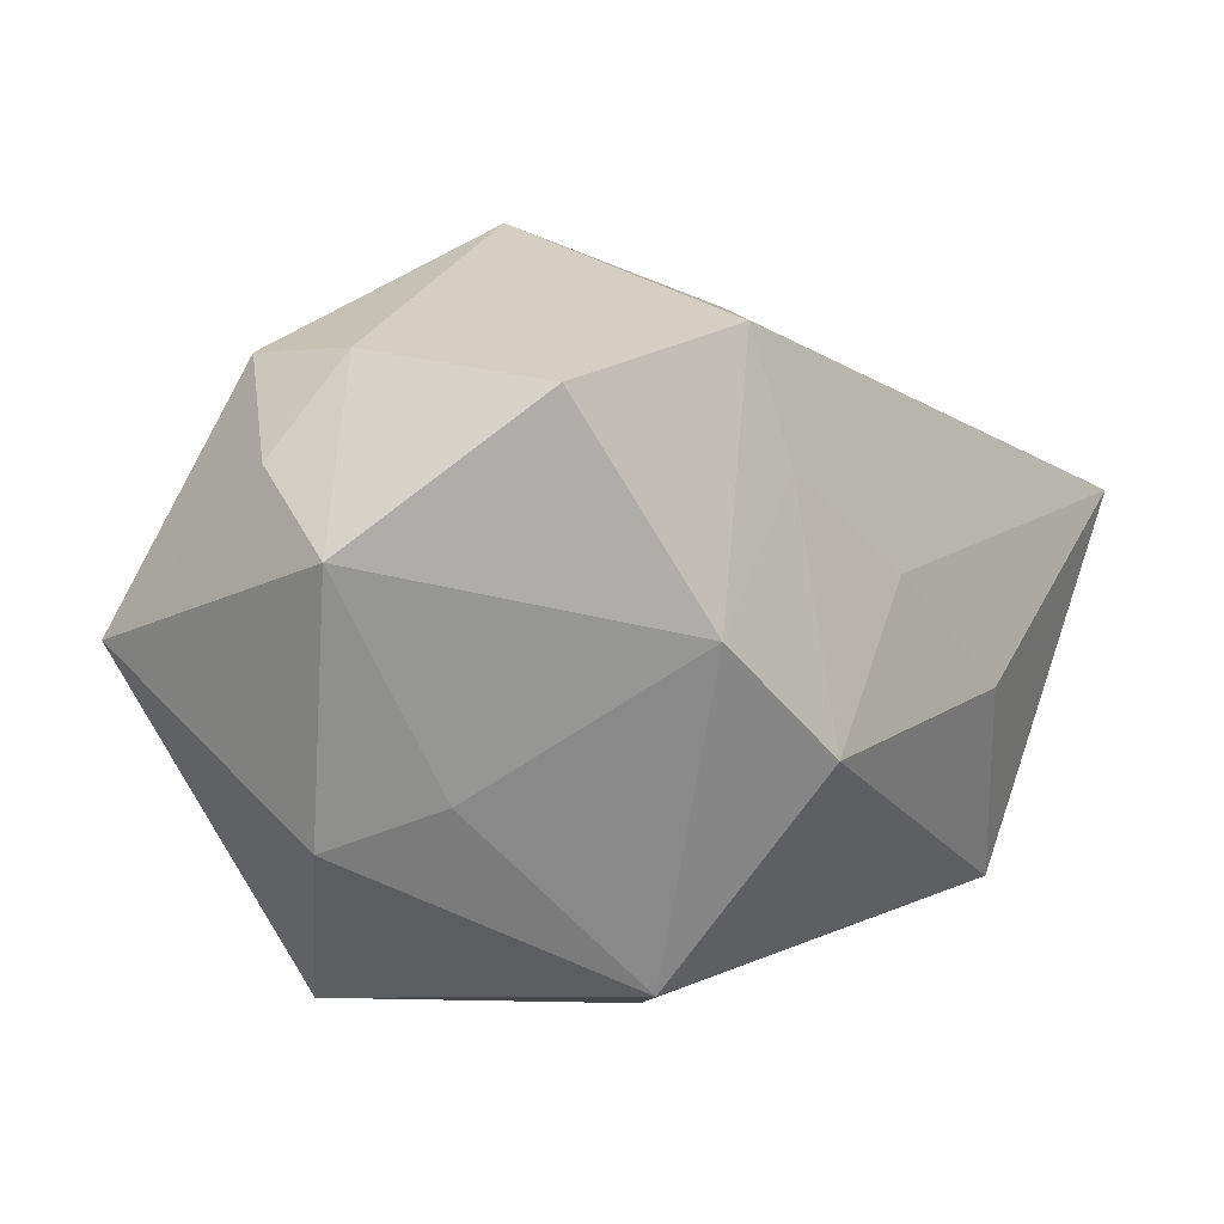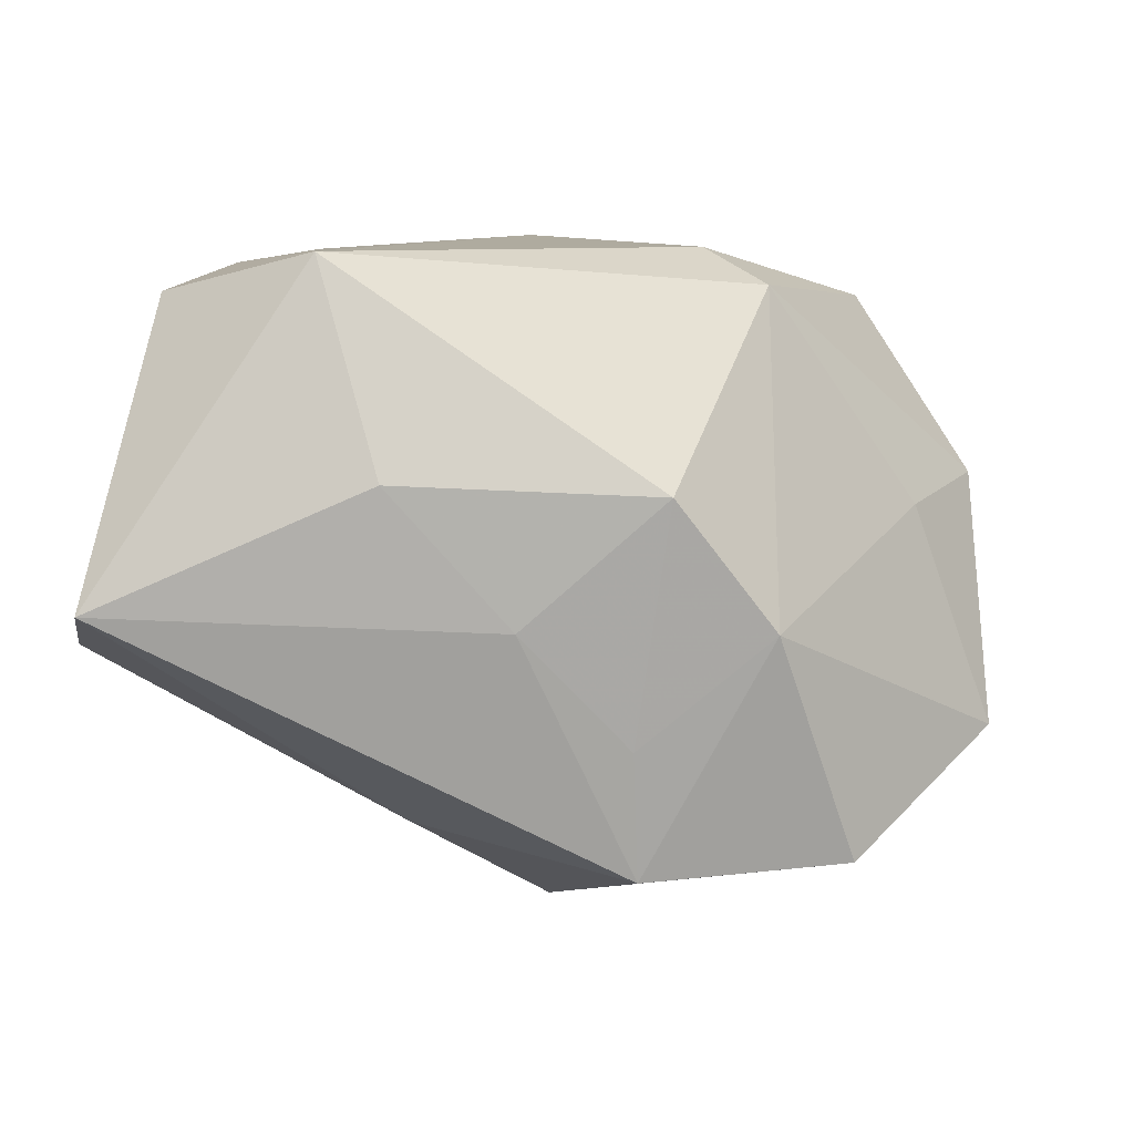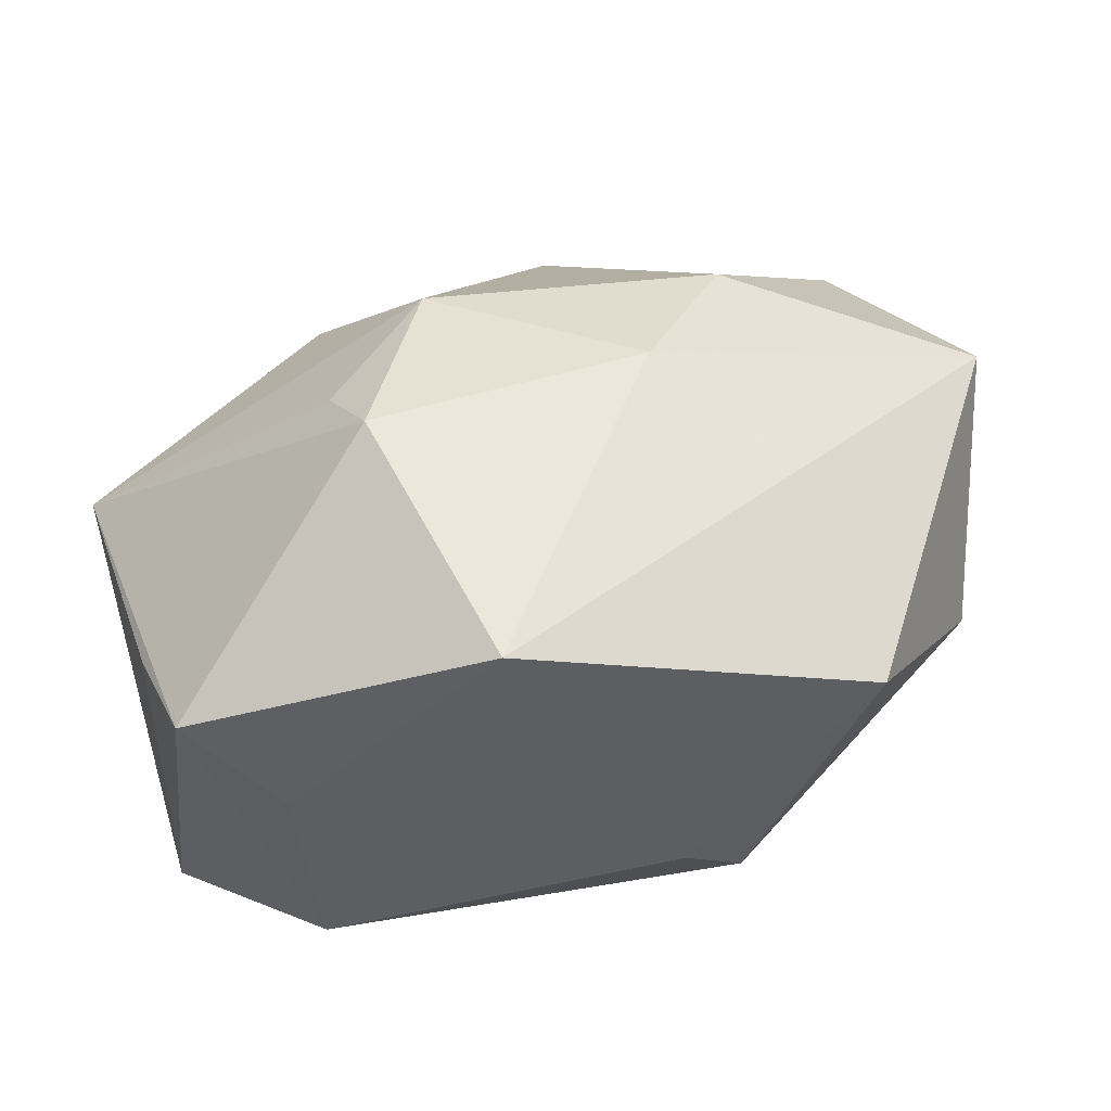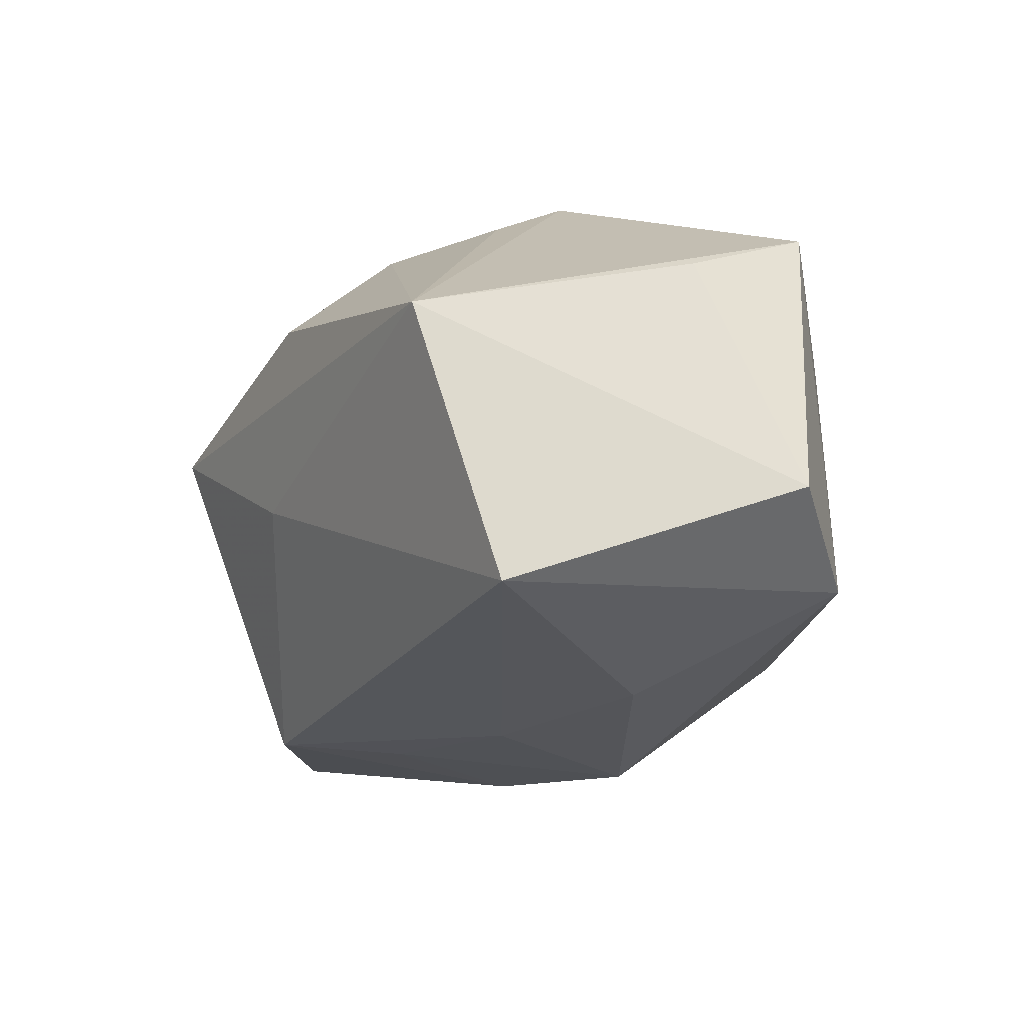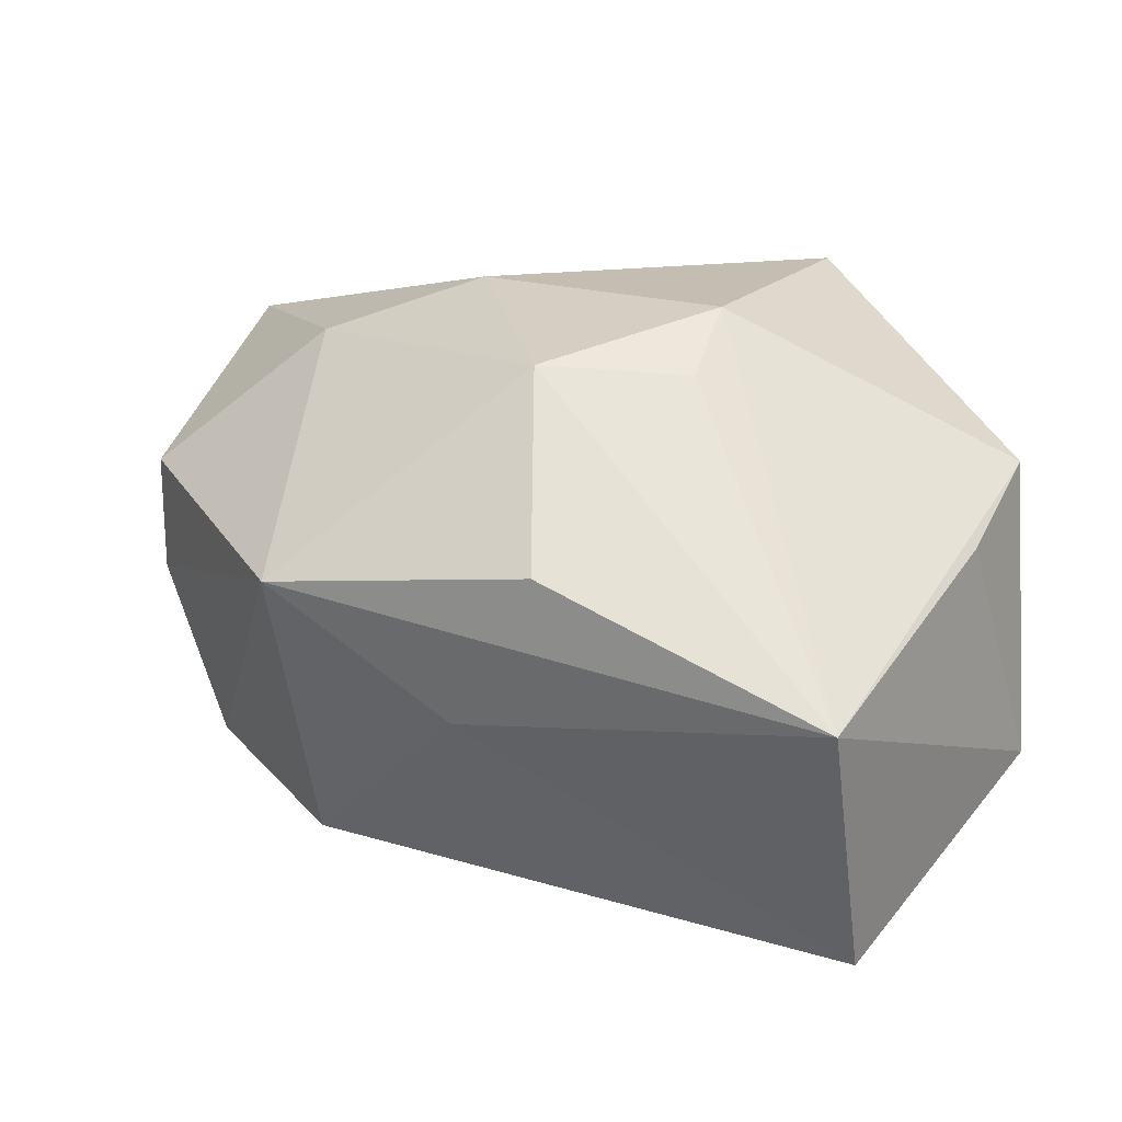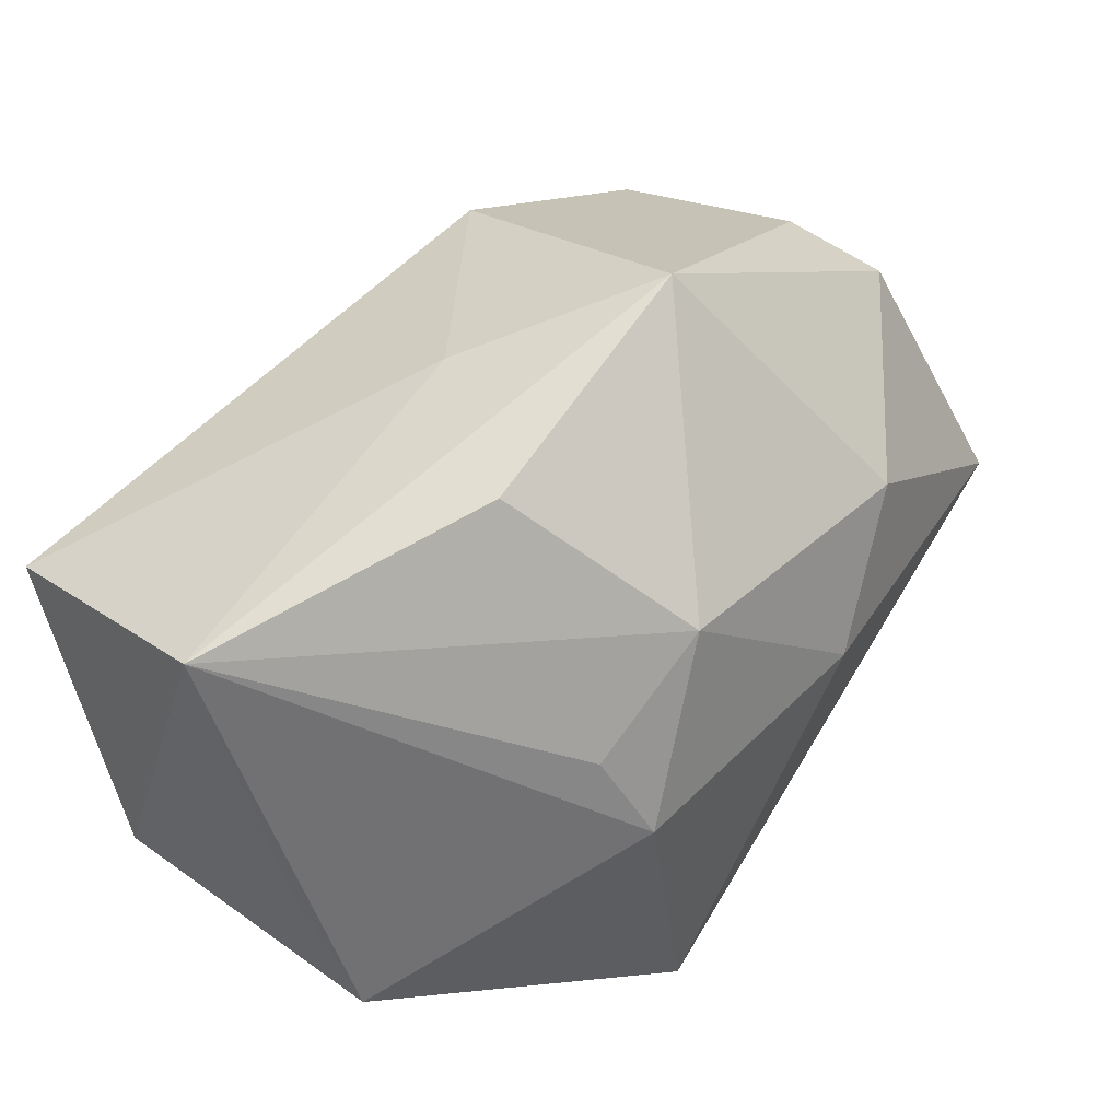
<metadata>
{"format":"obj","ext":"obj","renderer":"f3d","projection":"perspective","resolution":1024,"background":"white","views":[{"elev":-3.8,"azim":127.6,"up":"+Y"},{"elev":-79.5,"azim":-17.8,"up":"+Z"},{"elev":53.5,"azim":-16.9,"up":"+Z"},{"elev":-25.7,"azim":-105.9,"up":"+Z"},{"elev":17.2,"azim":-144.7,"up":"+Z"},{"elev":48.4,"azim":-47.6,"up":"+Y"}]}
</metadata>
<code>
v 0.03741 0.002235 -0.005
v 0.008978 -0.02573 -0.009287
v -0.03421 0.01914 -0.001582
v -0.03421 -0.01162 -0.01258
v 0.03554 0.00909 0.002174
v 0.02844 0.01341 -0.01664
v -0.004408 0.02393 -0.005709
v 0.0308 0.0174 0.007844
v 0.003664 -0.02675 -0.00395
v 0.03549 -0.001699 0.01712
v -0.001705 0.003161 -0.02248
v -0.03323 -0.003501 0.006203
v 0.03046 -0.0159 0.002243
v 0.02582 -0.01285 -0.00548
v 0.01284 0.01906 -0.01988
v -0.032 -0.01315 0.01066
v 0.0168 -0.002249 -0.02047
v -0.01425 -0.004271 -0.02268
v -0.01478 0.007223 0.01899
v -0.009353 -0.02221 0.02301
v 0.006038 -0.009793 -0.02235
v -0.005359 0.01454 0.01991
v -0.01231 0.02461 0.007216
v -0.02513 -0.01697 0.002603
v -0.01324 0.001119 0.02301
v 0.01802 0.01087 0.01921
v -0.02393 -0.01821 -0.01616
v 0.009011 0.02935 0.004326
v 0.009331 0.009338 -0.02096
v 0.009088 0.001424 0.02301
v 0.03134 0.01674 -0.001579
v -0.03238 0.01173 -0.02235
v 0.01853 -0.02628 0.01352
f 30 20 10
f 10 20 33
f 9 33 20
f 2 33 9
f 25 30 22
f 20 30 25
f 25 16 20
f 25 3 16
f 10 8 26
f 26 30 10
f 22 30 26
f 4 3 32
f 4 16 12
f 12 3 4
f 16 3 12
f 22 26 28
f 28 26 8
f 5 8 10
f 10 1 5
f 15 28 6
f 22 3 19
f 19 25 22
f 3 25 19
f 11 32 15
f 21 18 11
f 11 18 32
f 23 3 22
f 22 28 23
f 23 28 3
f 15 32 7
f 7 28 15
f 7 32 3
f 3 28 7
f 27 21 2
f 2 9 27
f 27 9 20
f 27 18 21
f 27 16 4
f 4 32 27
f 32 18 27
f 13 33 2
f 13 1 10
f 10 33 13
f 17 6 1
f 2 21 17
f 15 6 17
f 31 5 1
f 1 6 31
f 8 5 31
f 31 28 8
f 31 6 28
f 29 11 15
f 21 11 29
f 15 17 29
f 29 17 21
f 20 16 24
f 24 27 20
f 16 27 24
f 1 13 14
f 14 17 1
f 14 13 2
f 2 17 14

</code>
